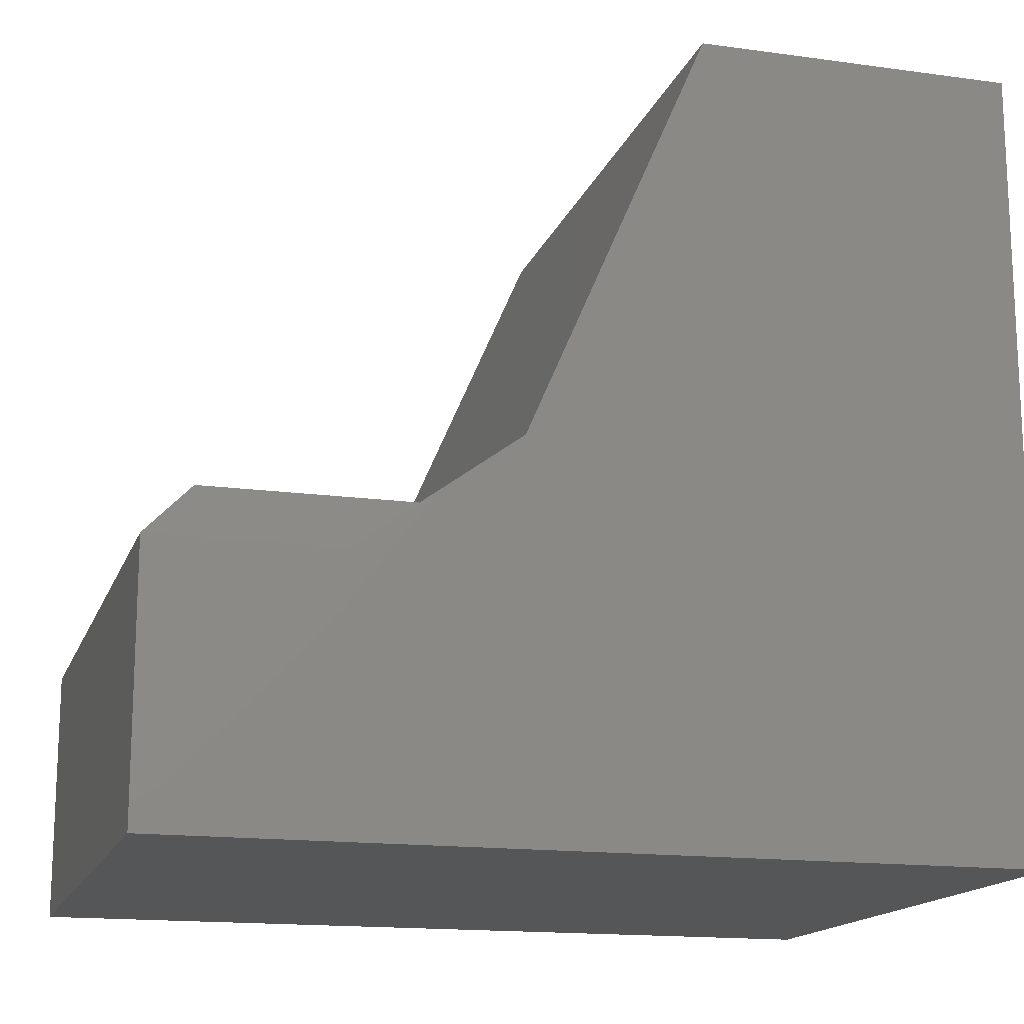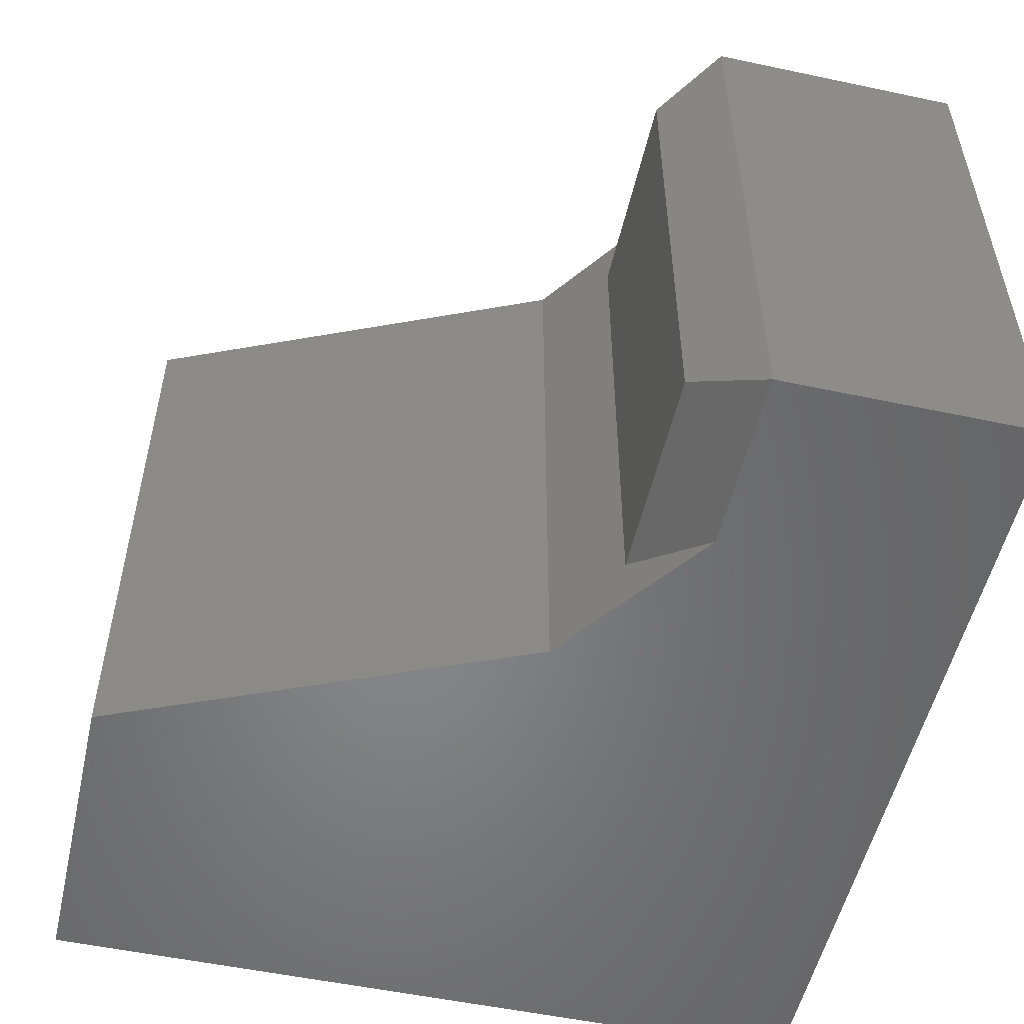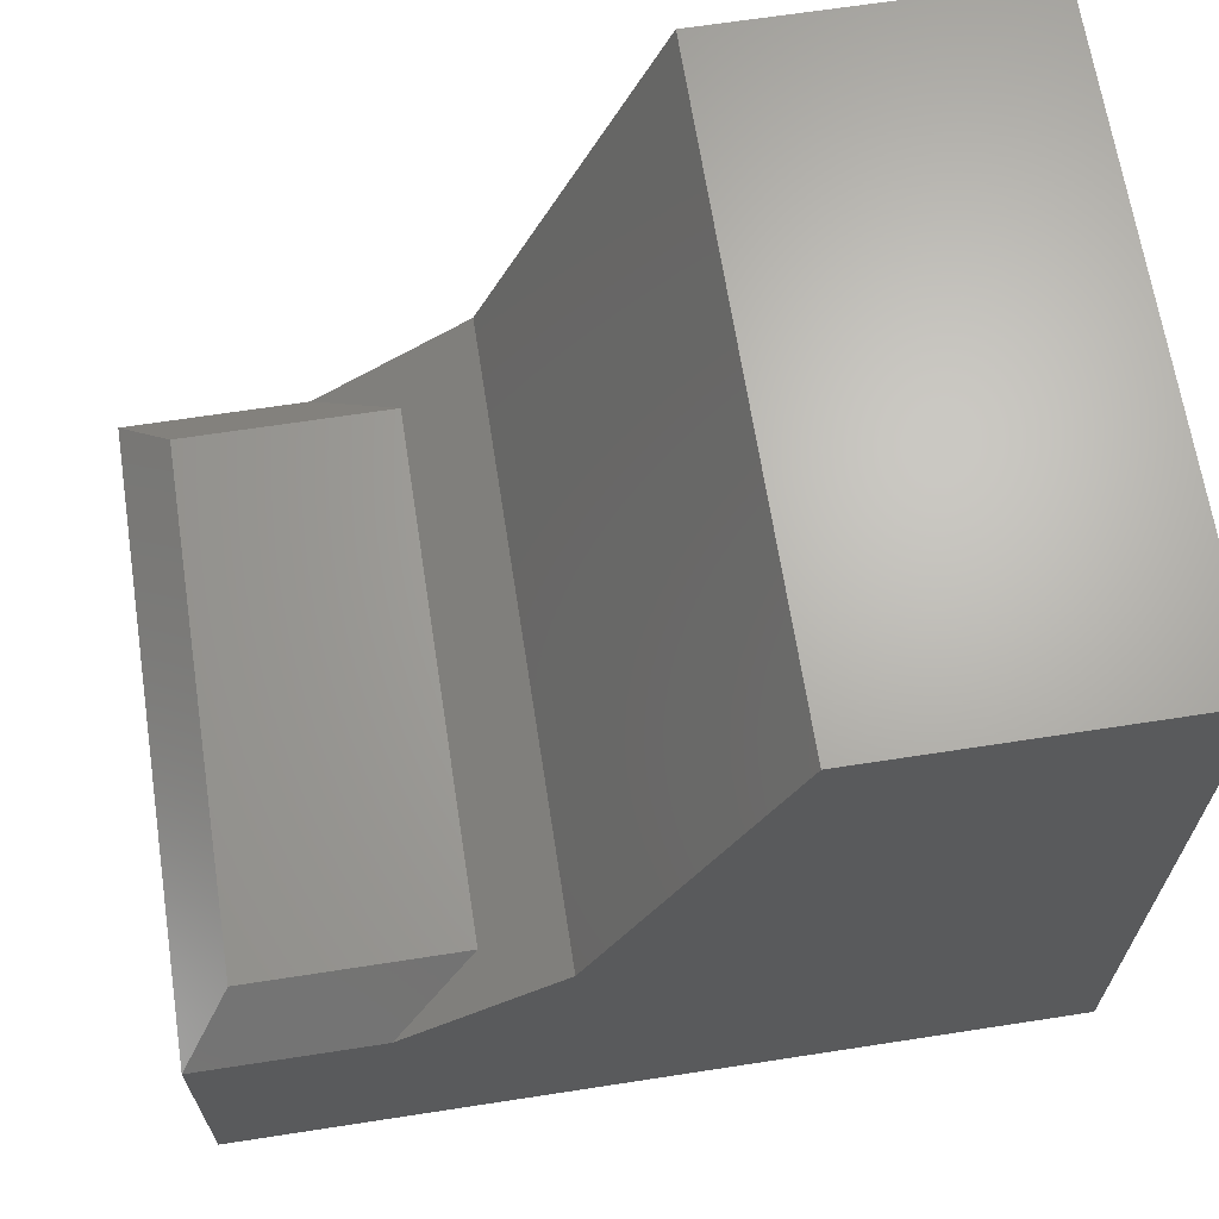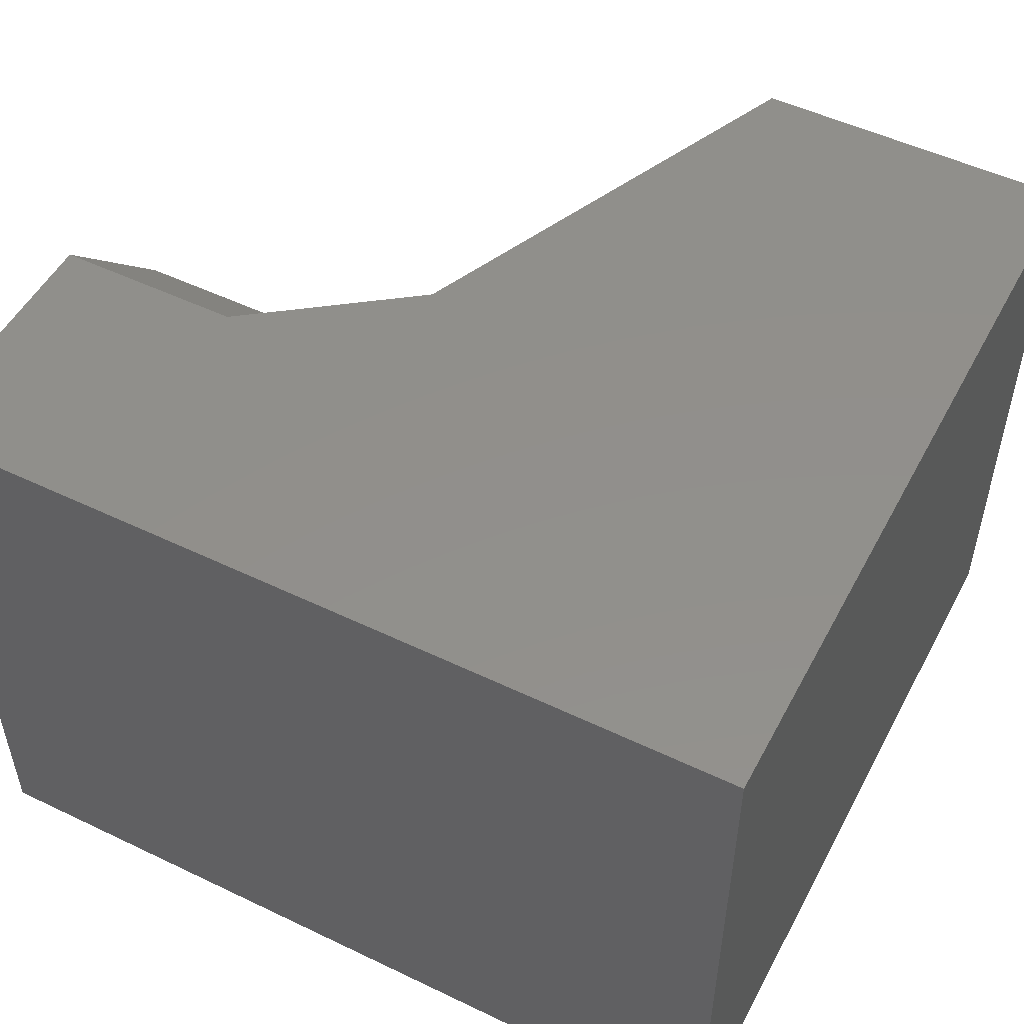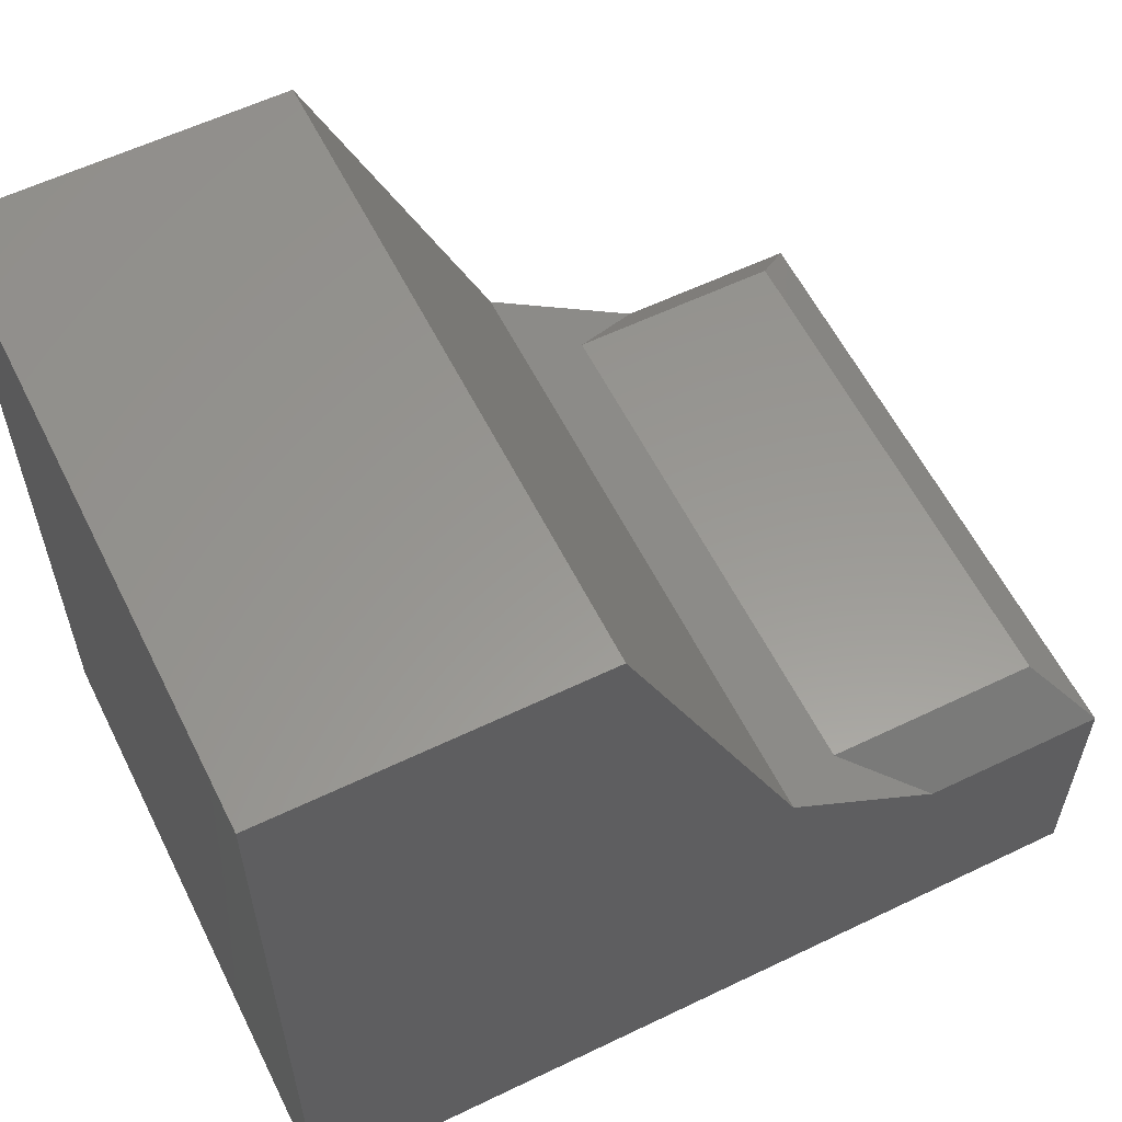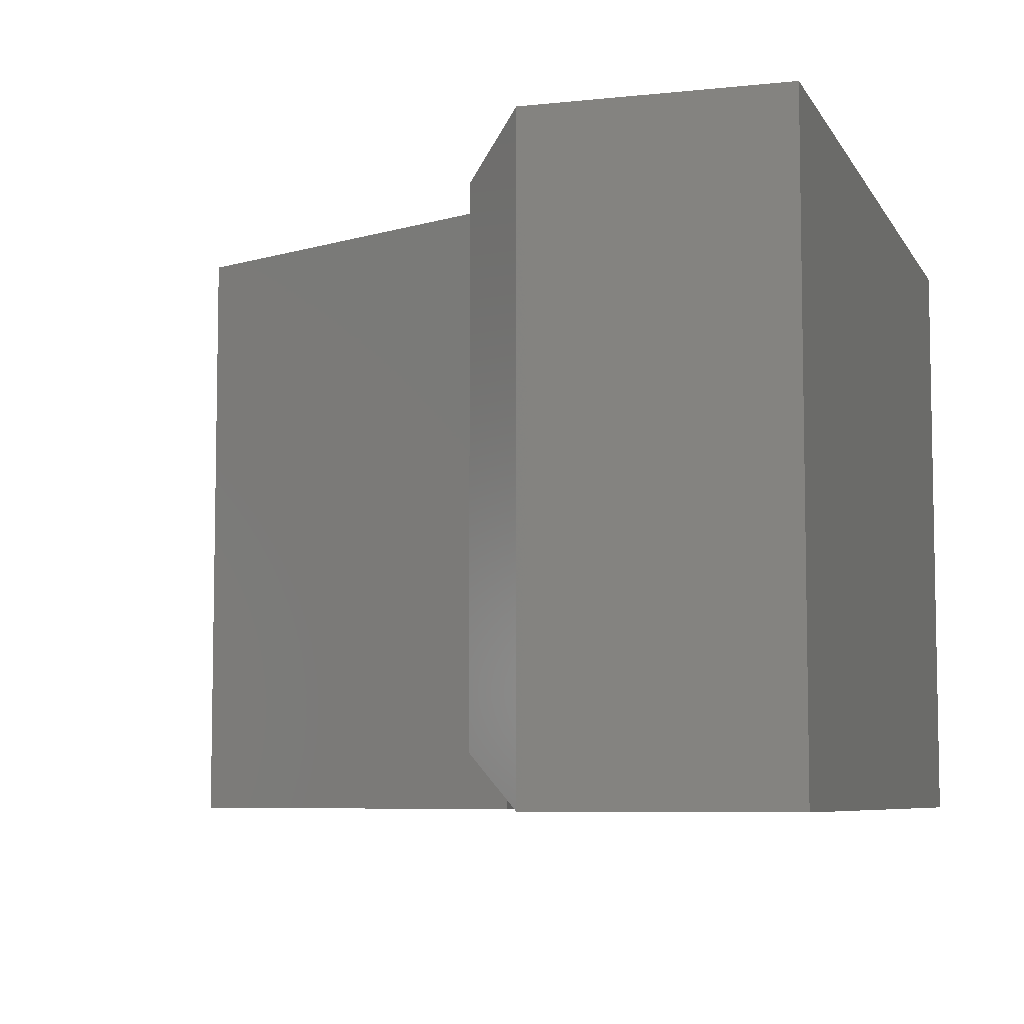
<metadata>
{"format":"stl","ext":"stl","renderer":"f3d","projection":"perspective","resolution":1024,"background":"white","views":[{"elev":-15.8,"azim":164.0,"up":"+Z"},{"elev":-53.2,"azim":77.2,"up":"+Y"},{"elev":66.3,"azim":171.2,"up":"+Z"},{"elev":51.4,"azim":-152.5,"up":"+Y"},{"elev":58.9,"azim":-26.4,"up":"+Z"},{"elev":-6.8,"azim":107.5,"up":"+Y"}]}
</metadata>
<code>
# stl→obj: 18 verts, 32 faces
v 0.7031 -0.04688 0.2842
v 0.5127 -0.04688 0.2842
v 0.7031 -0.5156 0.2842
v 0.5127 -0.5156 0.2842
v 0 0 0
v 4.302e-17 0 0.7026
v 0.2842 0 0.7026
v 0.444 0 0.3344
v 0.5875 0 0.2295
v 0.75 0 0.2295
v 0.75 0 -4.592e-17
v 0 -0.5625 0
v 0.75 -0.5625 -4.592e-17
v 0.75 -0.5625 0.2295
v 0.5875 -0.5625 0.2295
v 0.444 -0.5625 0.3344
v 0.2842 -0.5625 0.7026
v 4.302e-17 -0.5625 0.7026
f 1 2 3
f 3 2 4
f 5 6 7
f 5 7 8
f 5 8 9
f 5 9 10
f 5 10 11
f 12 13 14
f 12 14 15
f 12 15 16
f 12 16 17
f 12 17 18
f 11 10 13
f 13 10 14
f 4 16 15
f 16 4 8
f 8 4 2
f 8 2 9
f 18 6 12
f 12 6 5
f 15 14 4
f 4 14 3
f 14 10 3
f 3 10 1
f 9 2 10
f 10 2 1
f 8 7 16
f 16 7 17
f 7 6 17
f 17 6 18
f 12 5 13
f 13 5 11

</code>
